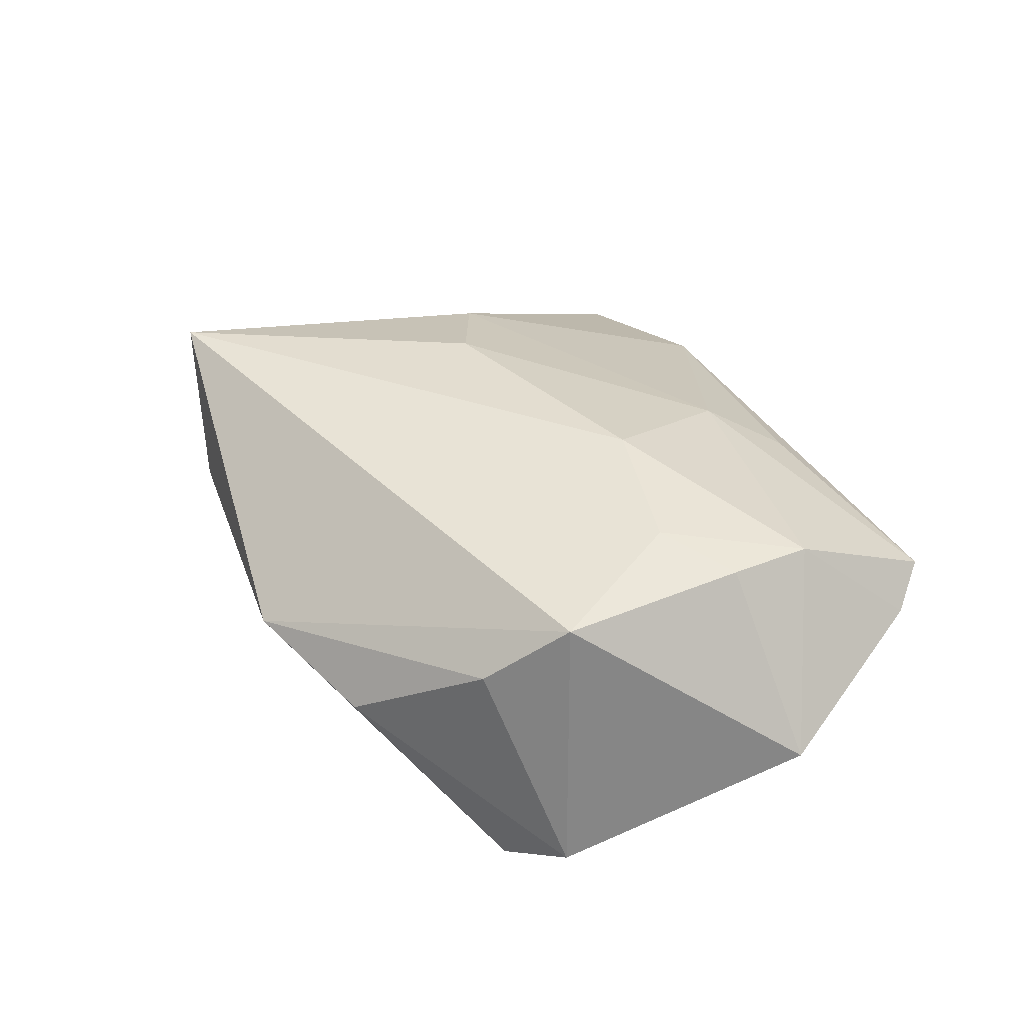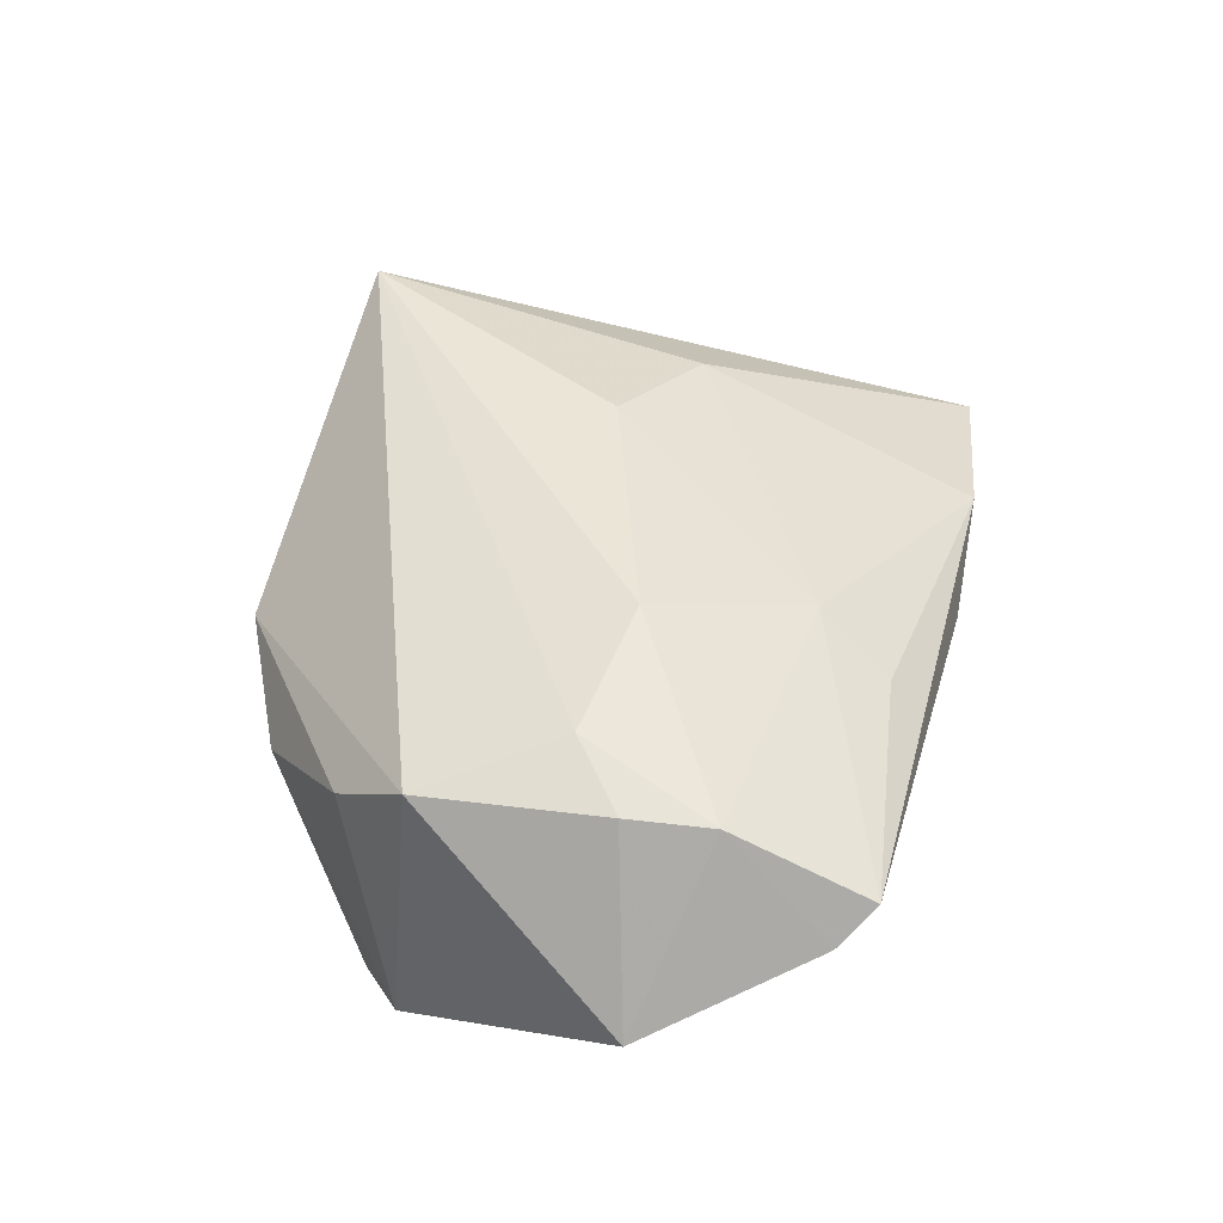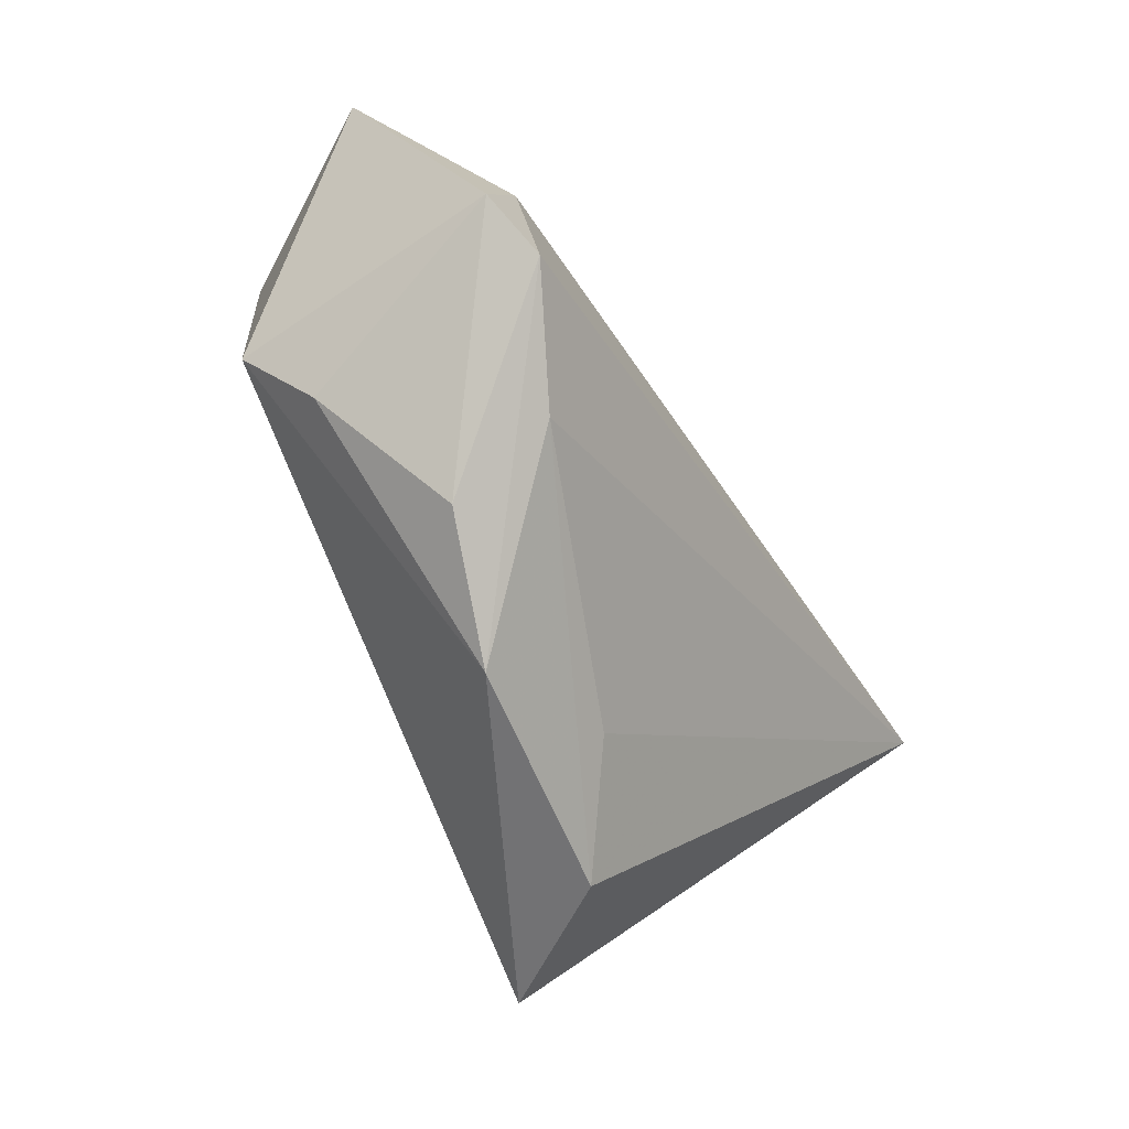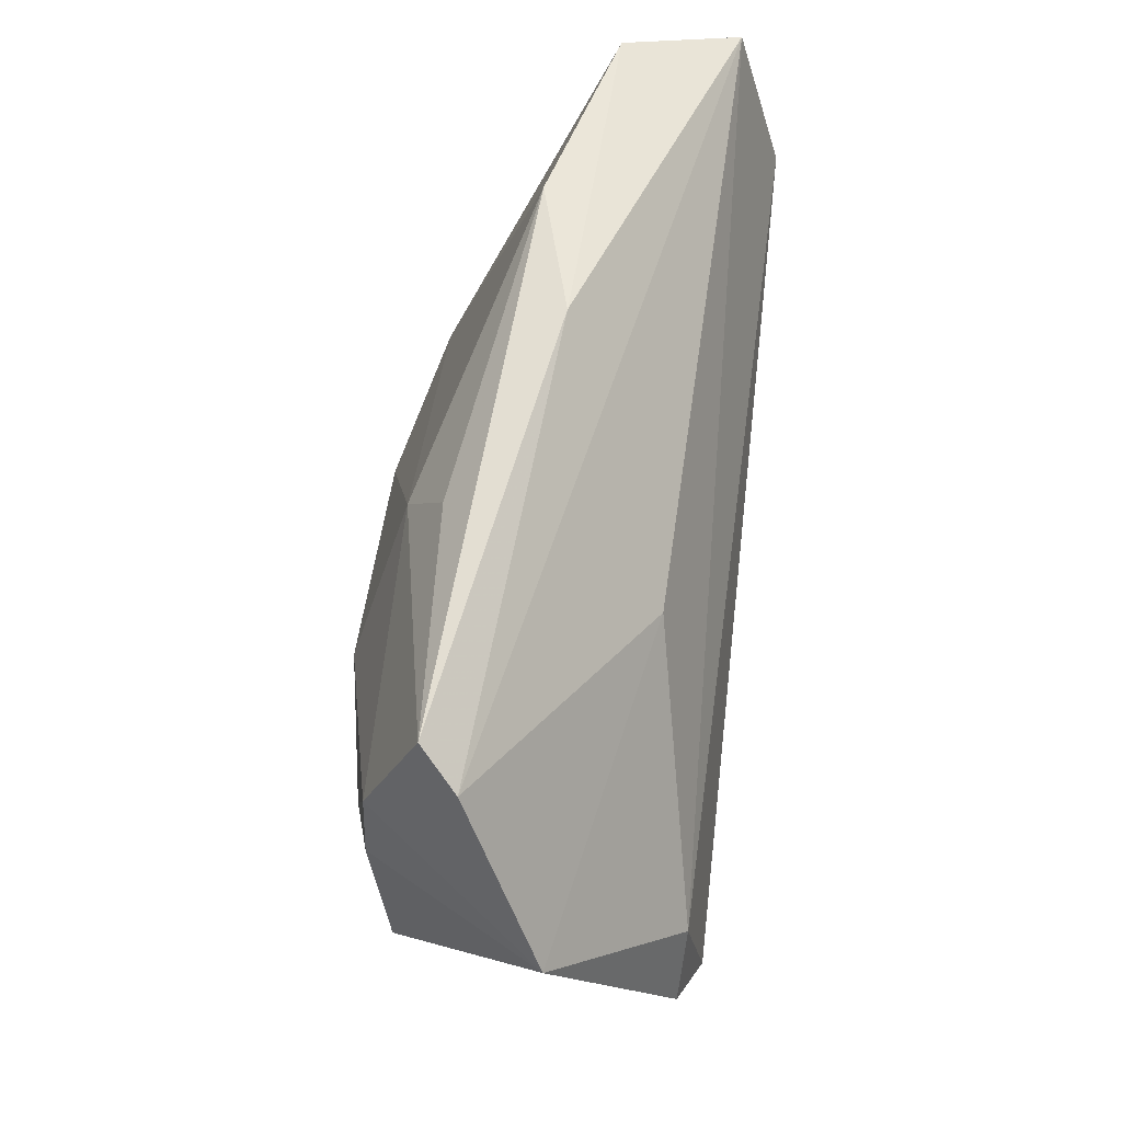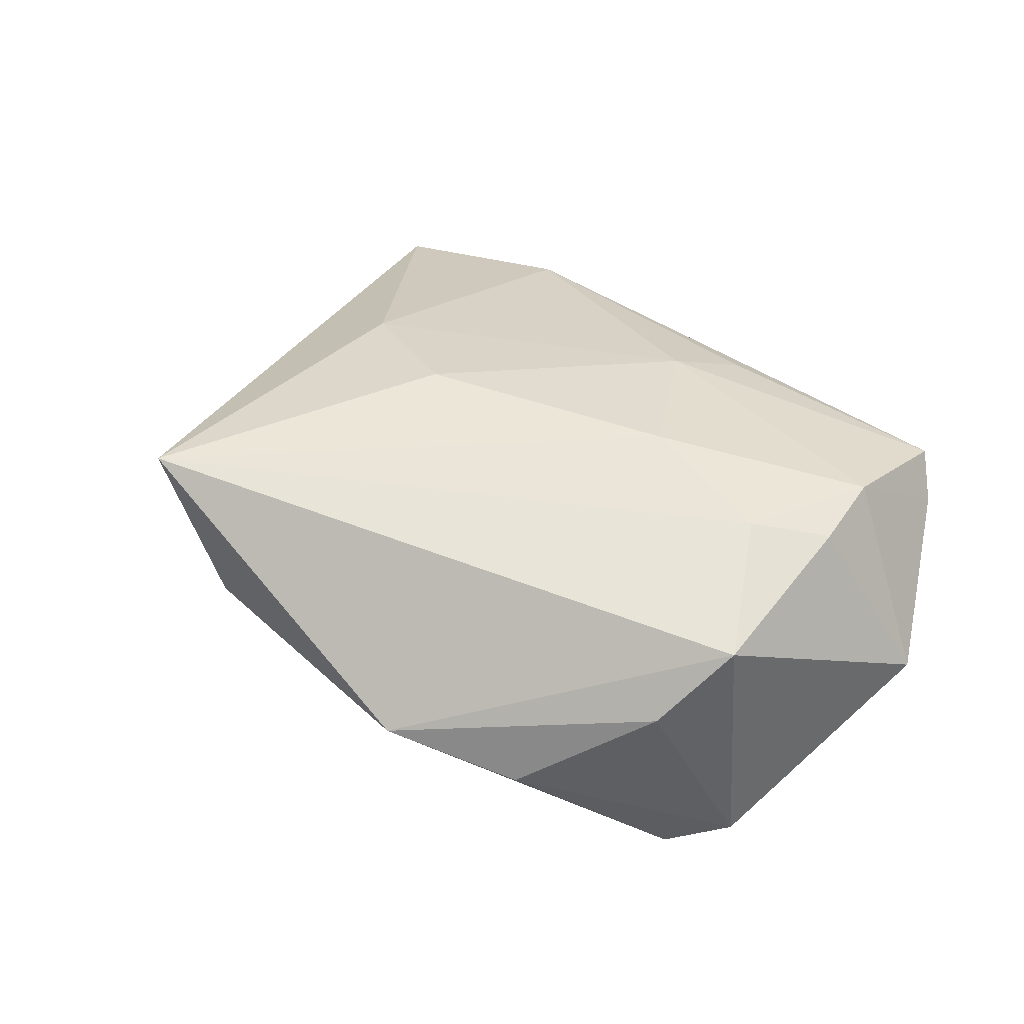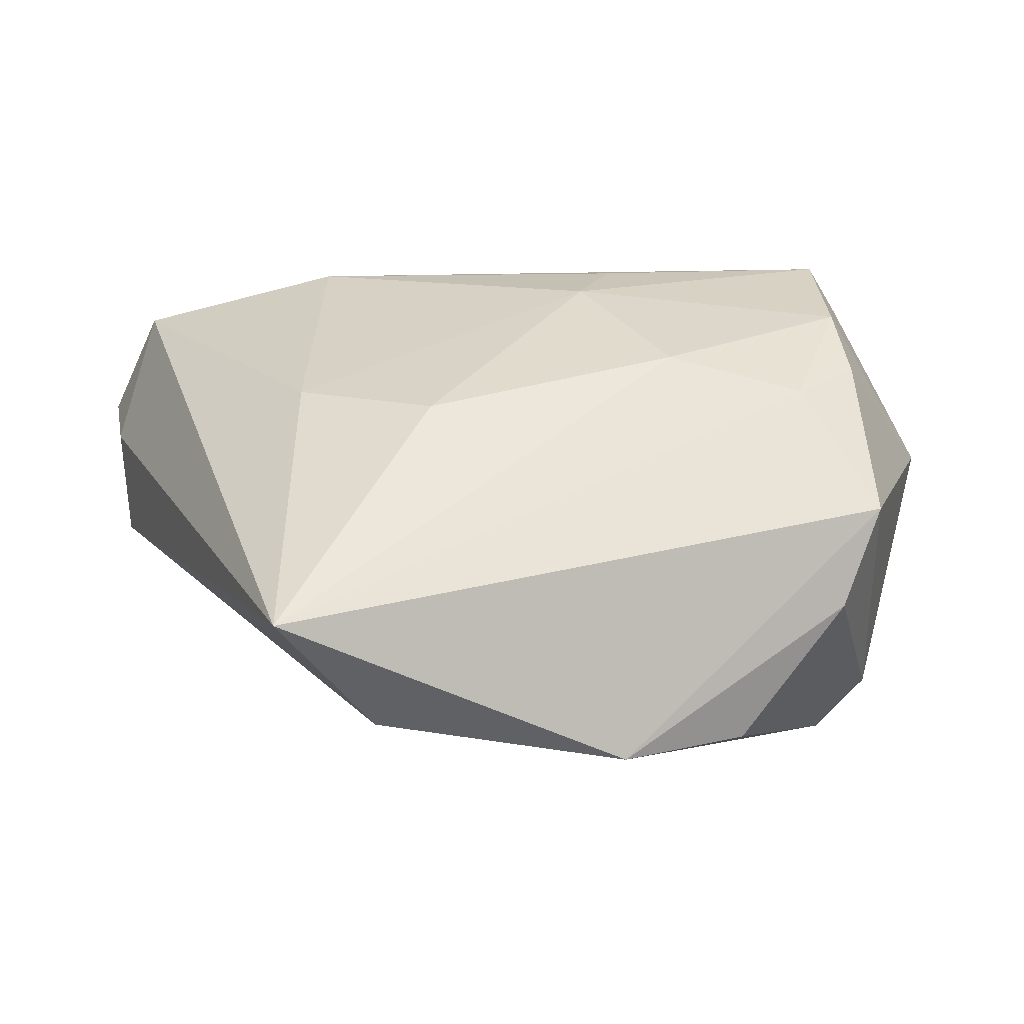
<metadata>
{"format":"obj","ext":"obj","renderer":"f3d","projection":"perspective","resolution":1024,"background":"white","views":[{"elev":35.6,"azim":69.2,"up":"+Z"},{"elev":45.8,"azim":105.6,"up":"+Z"},{"elev":-59.0,"azim":119.3,"up":"+Y"},{"elev":62.7,"azim":95.7,"up":"+Y"},{"elev":48.7,"azim":41.1,"up":"+Z"},{"elev":-41.2,"azim":-4.2,"up":"+Y"}]}
</metadata>
<code>
v 0.04134 -0.02234 0.006857
v 0.02894 -0.02795 -0.01622
v -0.01197 0.0399 -0.0005737
v 0.0432 -0.02017 -0.023
v -0.05926 0.02091 -0.01424
v -0.02943 0.03864 0.003948
v 0.006793 0.02526 0.01601
v 0.04472 -0.003857 -0.02055
v -0.01909 -0.04344 0.005395
v 0.01783 0.006689 0.02214
v 0.04567 -0.01225 0.01498
v 0.0125 -0.04402 0.0009329
v 0.01134 0.03497 0.01088
v 0.0286 -0.03612 -0.004052
v -0.05712 0.01149 -0.02385
v 0.01477 0.01941 -0.01431
v -0.03111 0.001979 0.01667
v -0.01396 -0.004724 0.02214
v 0.04604 0.03596 0.005052
v 0.04398 0.01148 0.01674
v -0.005983 -0.03553 -0.003633
v 0.04228 0.02227 0.01647
v 0.05 -0.01392 -0.02004
v 0.05754 0.01579 -0.004809
v 0.04206 0.0399 0.009473
v 0.03572 0.00434 0.01931
v -0.05515 0.03445 -0.003032
v -0.03153 -0.04185 0.02214
v -0.06096 0.03038 -0.01778
f 29 8 15
f 15 8 4
f 24 8 16
f 16 8 29
f 23 8 24
f 4 8 23
f 29 15 5
f 5 15 28
f 5 27 29
f 28 27 5
f 17 27 28
f 29 27 3
f 7 25 13
f 14 12 4
f 1 12 14
f 4 23 14
f 14 23 1
f 2 15 4
f 4 12 2
f 28 15 9
f 9 12 28
f 9 2 12
f 18 17 28
f 7 17 18
f 6 17 7
f 27 17 6
f 7 13 6
f 6 3 27
f 25 3 6
f 6 13 25
f 19 3 25
f 24 16 19
f 19 16 29
f 29 3 19
f 15 2 21
f 21 9 15
f 2 9 21
f 11 26 28
f 28 12 11
f 11 12 1
f 11 23 24
f 1 23 11
f 22 25 7
f 24 19 22
f 22 19 25
f 26 11 20
f 20 22 26
f 20 11 24
f 24 22 20
f 26 22 10
f 28 26 10
f 10 18 28
f 7 18 10
f 10 22 7

</code>
